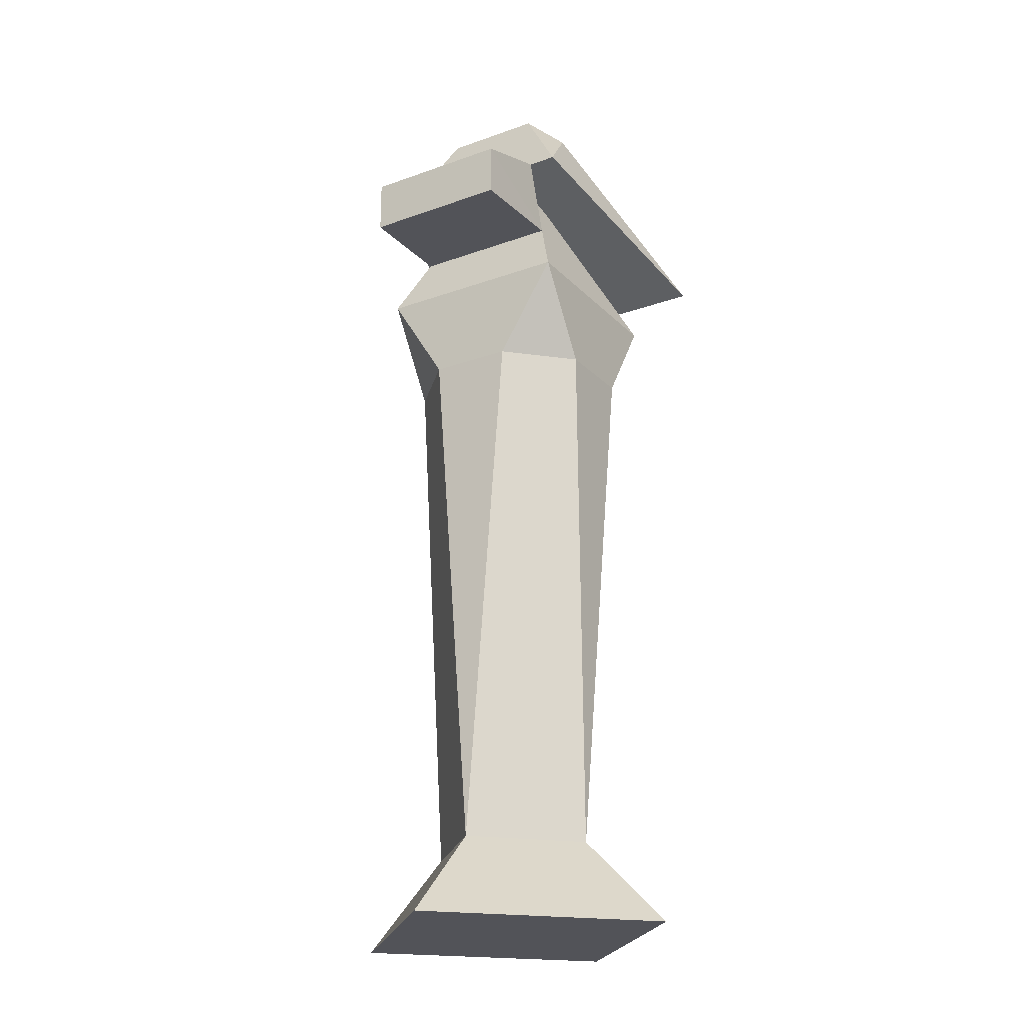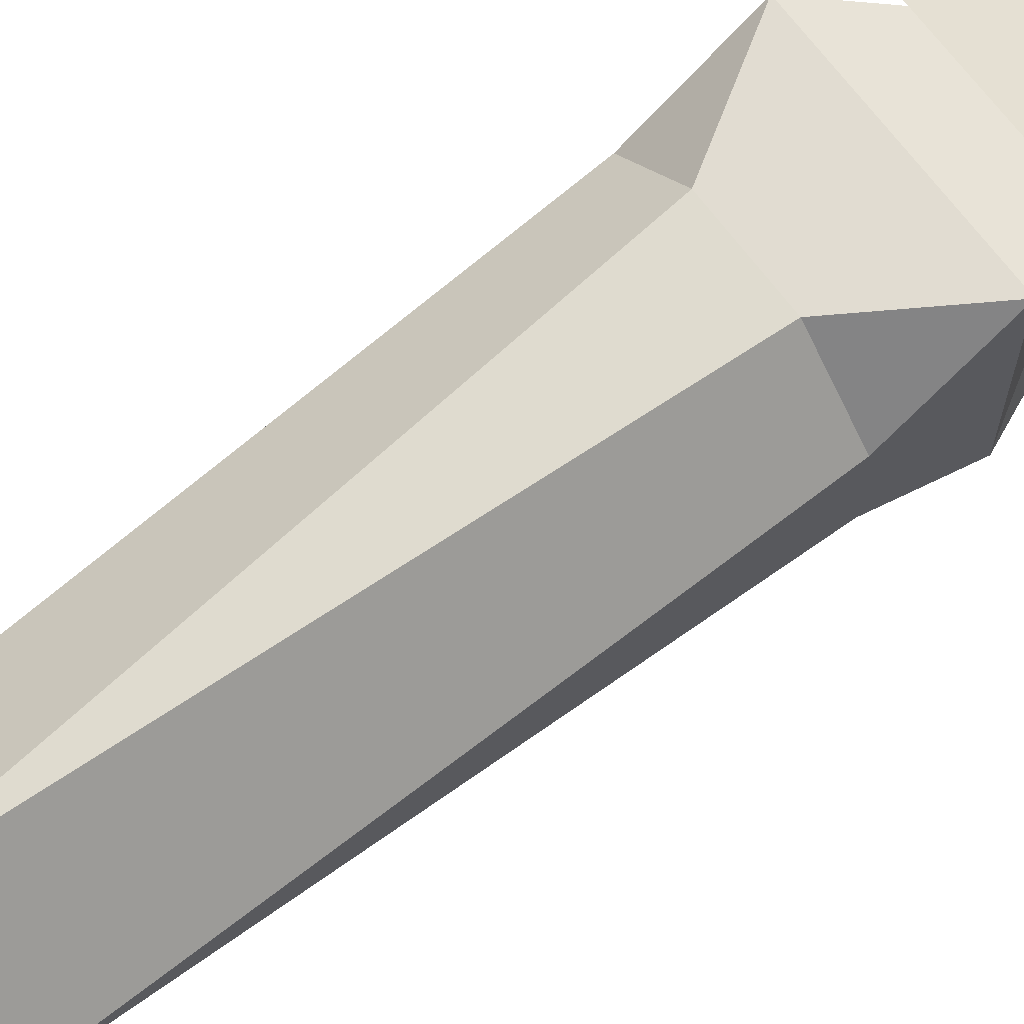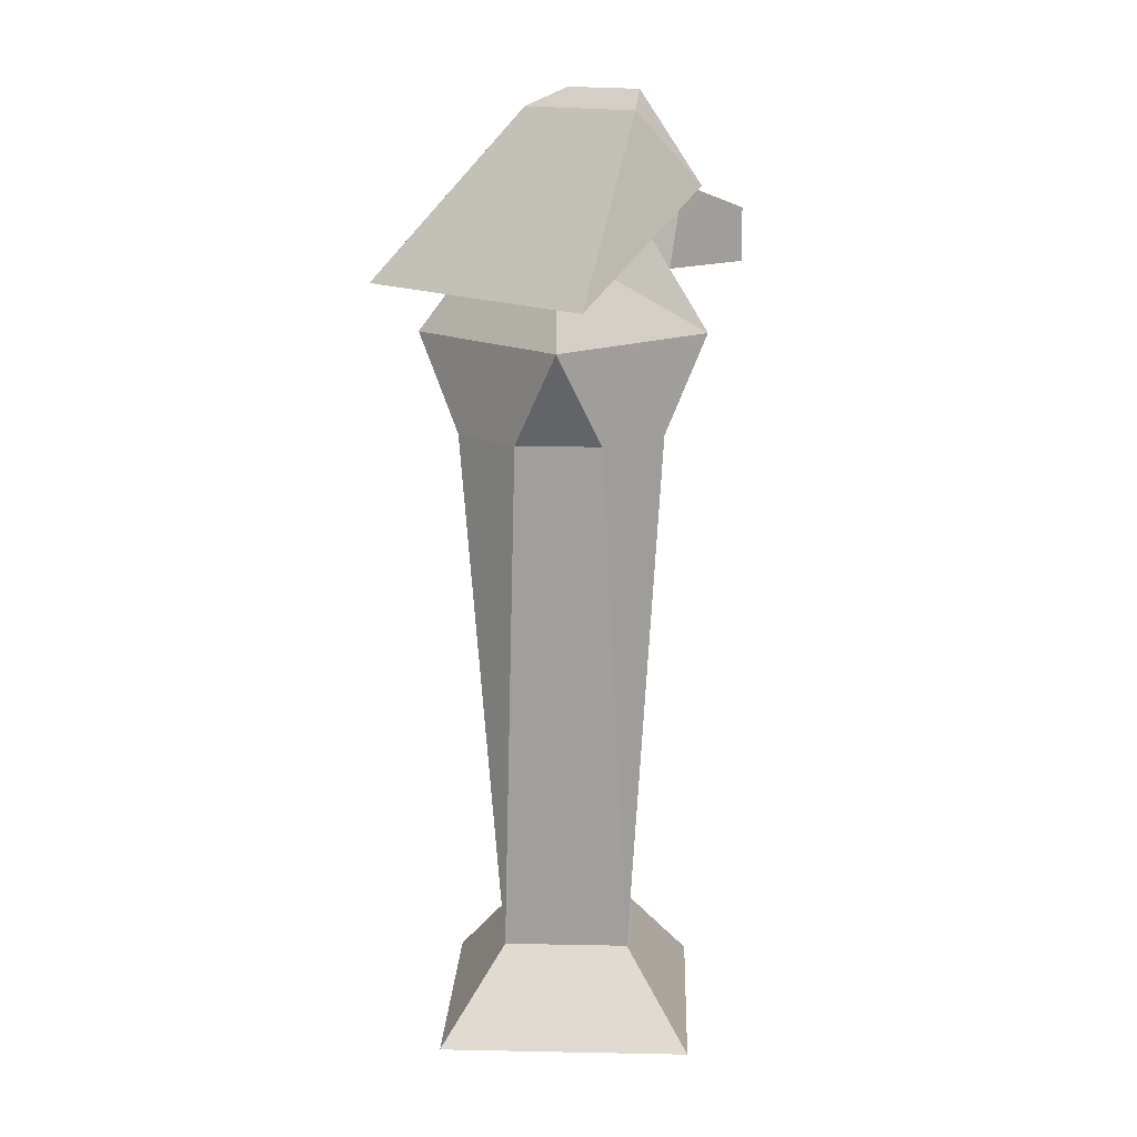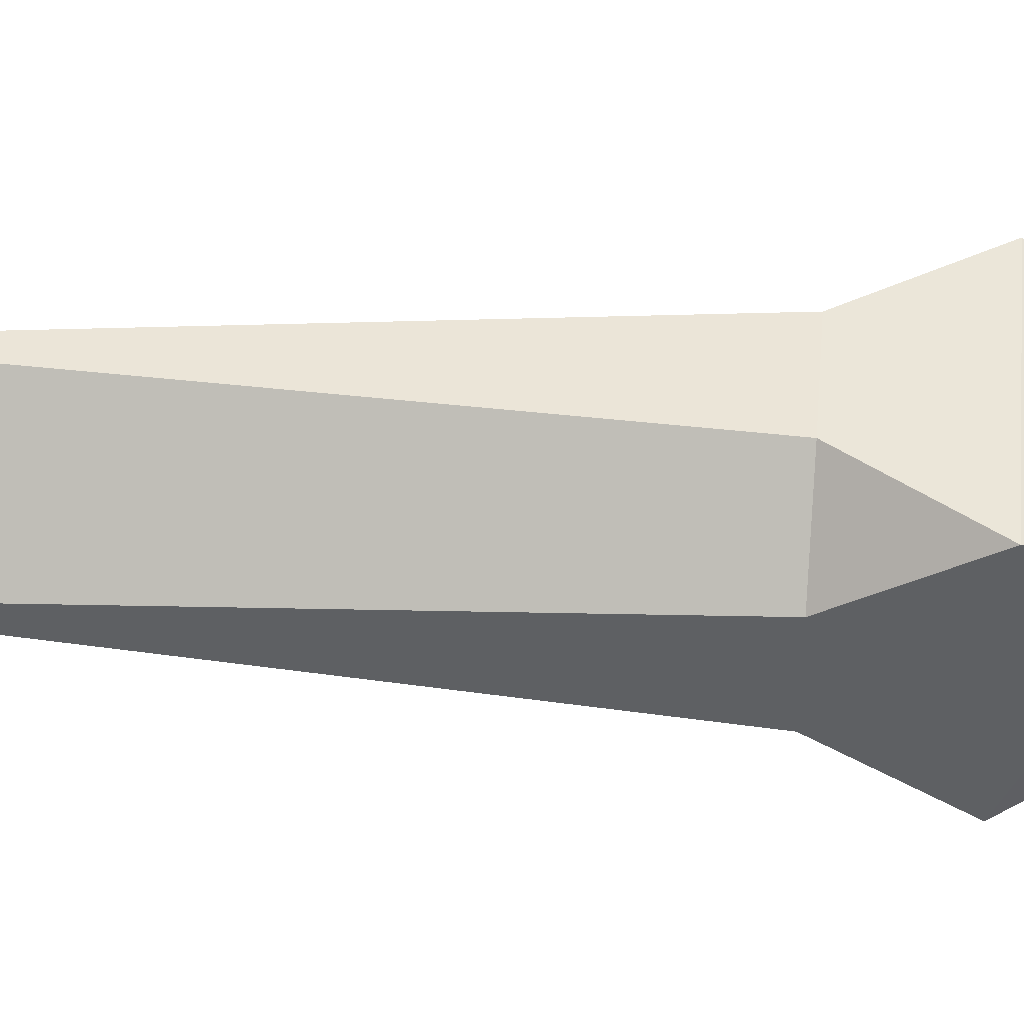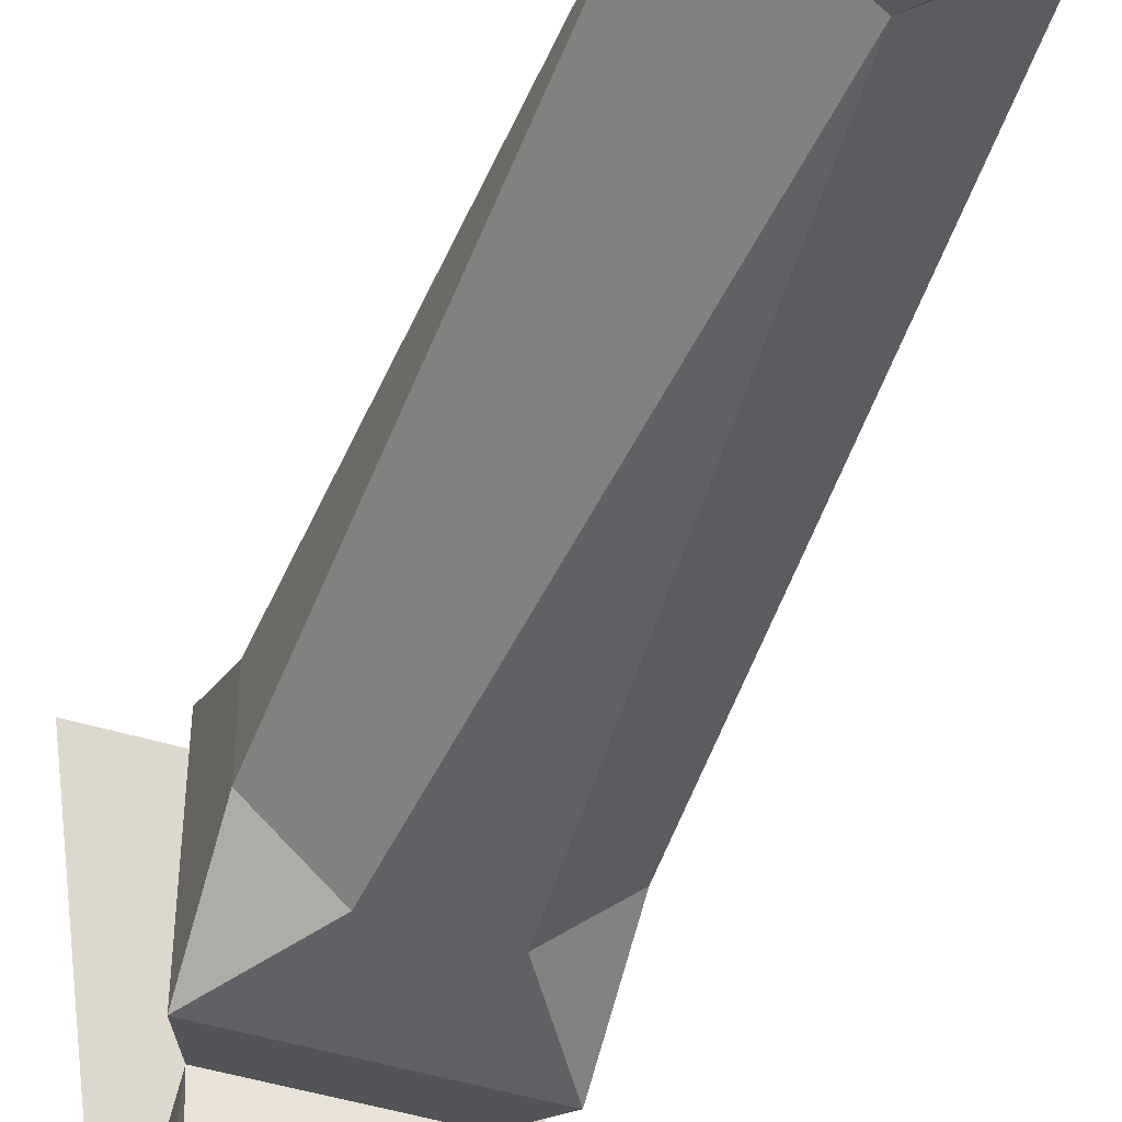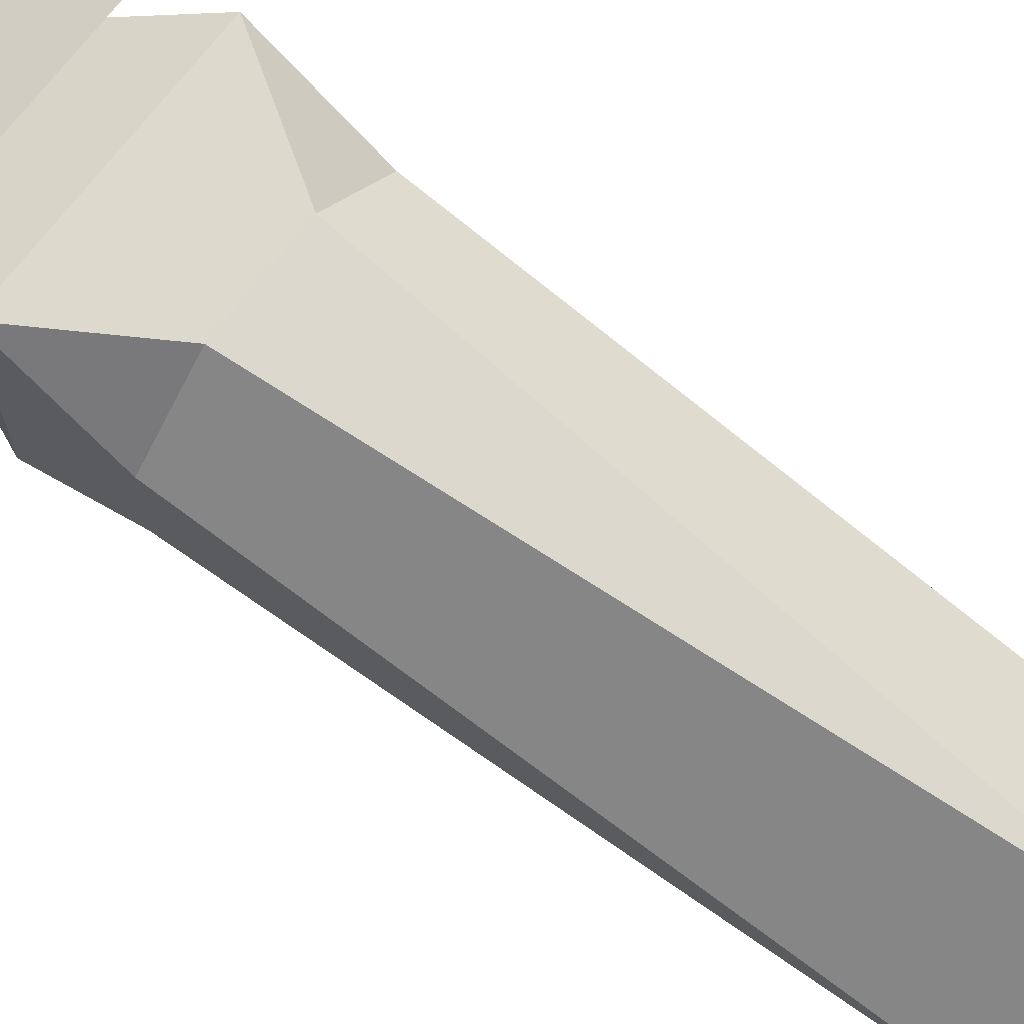
<metadata>
{"format":"obj","ext":"obj","renderer":"f3d","projection":"perspective","resolution":1024,"background":"white","views":[{"elev":-22.7,"azim":-148.4,"up":"+Y"},{"elev":69.2,"azim":53.0,"up":"+Z"},{"elev":14.8,"azim":47.4,"up":"+Y"},{"elev":47.5,"azim":94.8,"up":"+Z"},{"elev":-47.2,"azim":-19.0,"up":"+Z"},{"elev":72.0,"azim":-52.0,"up":"+Z"}]}
</metadata>
<code>
g Mesh1 Model
v 0.07366 1.419 -0.07022
v 0.008841 1.397 -0.009379
v 0.008841 1.419 -0.07022
f 1 2 3
v 0.07371 1.359 0.09226
v -0.09945 1.359 0.09226
v 0.07371 1.419 -0.07022
f 4 5 2 1 6
v 0.1577 1.205 0.1712
v -0.1835 1.205 0.1712
v -0.09951 1.359 0.09229
v -0.0995 1.359 0.09226
f 4 7 8 9 10 5
v 0.1577 1.205 -0.1699
f 4 11 7
v 0.07682 1.411 -0.07391
v 0.1157 1.312 -0.1201
f 11 4 6 12 13
v 0.1577 1.448 -0.1491
f 1 14 4 6
v 0.008841 1.448 -0.1491
v 0.1157 1.448 -0.1491
f 1 3 15 16 14
v -0.1026 1.411 -0.07391
v -0.1415 1.312 -0.1201
v -0.0995 1.419 -0.07022
f 17 18 13 12 6 1 3 19
v -0.1835 1.205 -0.1699
f 19 8 20 18 17
f 8 19 10 9
f 19 3 2 5 10
v -0.1835 1.448 -0.1491
v -0.1343 1.448 -0.1491
f 21 22 15 3 19
v -0.08735 1.601 -0.07926
v 0.08329 1.601 -0.07926
f 16 15 22 21 23 24 14
f 22 18 13 16 15
v -0.1343 1.402 -0.2929
f 18 22 25
v -0.1274 1.44 -0.1328
f 26 22 18 17
v -0.1865 1.443 -0.1389
f 21 22 26 27
v 0.09529 1.428 -0.1096
f 15 16 28 26 22
v 0.1157 1.402 -0.2929
f 22 15 16 29 25
f 16 13 29
f 28 12 13 16
v 0.1695 1.425 -0.1019
f 30 28 16 14
v 0.244 1.279 0.1962
v -0.2835 1.279 0.1962
f 28 30 31 32 27 26
f 14 30 31 4
v 0.1289 1.569 -0.02491
f 30 14 33 31
f 24 33 14
v -0.1348 1.569 -0.02491
f 34 33 24 23
f 31 33 34 32
f 32 34 21 27
f 23 21 34
f 32 27 21 19
f 19 10 9 32
f 10 5 4 31 32 9
v 0.1157 1.312 -0.2929
f 29 13 35
f 18 13 29 25
f 11 13 18 20
v -0.1343 1.312 -0.2929
f 18 36 35 13
f 18 25 36
f 36 25 29 35
v 0.05775 1.045 -0.1699
v -0.08354 1.045 -0.1699
f 37 11 20 38
v 0.1577 1.045 -0.07001
f 11 37 39
v -0.08354 1.045 0.1712
v -0.1834 1.045 0.07128
v -0.1834 1.045 -0.07001
v 0.1577 1.045 0.07128
v 0.05775 1.045 0.1712
f 40 41 42 38 37 39 43 44
f 8 40 41
f 8 7 44 40
f 7 8 20 11
f 42 20 8 41
f 20 42 38
v 4.512e-17 0.15 -0.15
v -0.15 0.15 -0
f 45 38 42 46
f 38 45 37
v 0.15 0.15 -0
f 47 39 37 45
f 47 43 39
v 0 0.15 0.15
f 48 44 43 47
f 44 48 40
f 40 48 46 41
v 0 0 0.3
v -0.3 0 -0
f 49 48 46 50
v 0.3 0 4.512e-17
f 51 47 48 49
v 4.512e-17 0 -0.3
f 52 45 47 51
f 50 46 45 52
f 45 46 48 47
f 52 51 49 50
f 41 46 42
f 7 43 44
f 7 11 39 43

</code>
